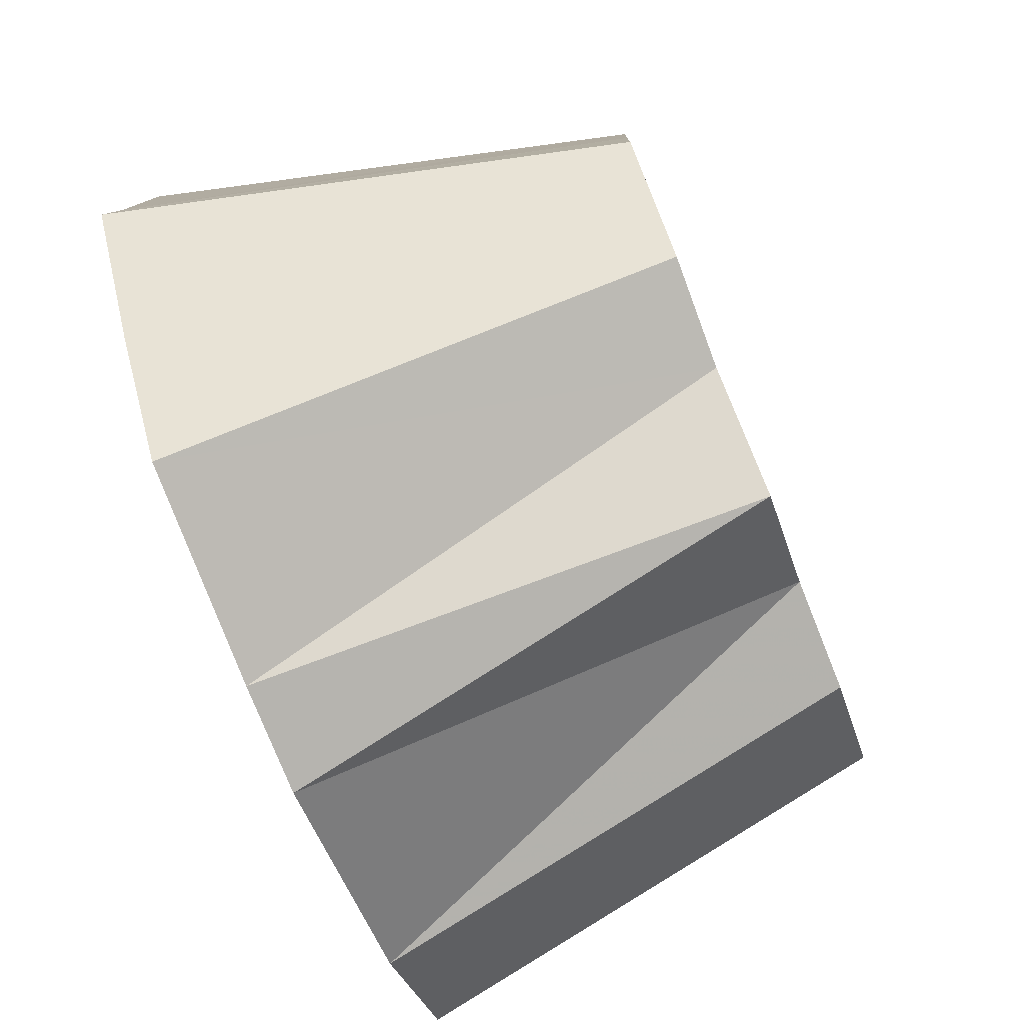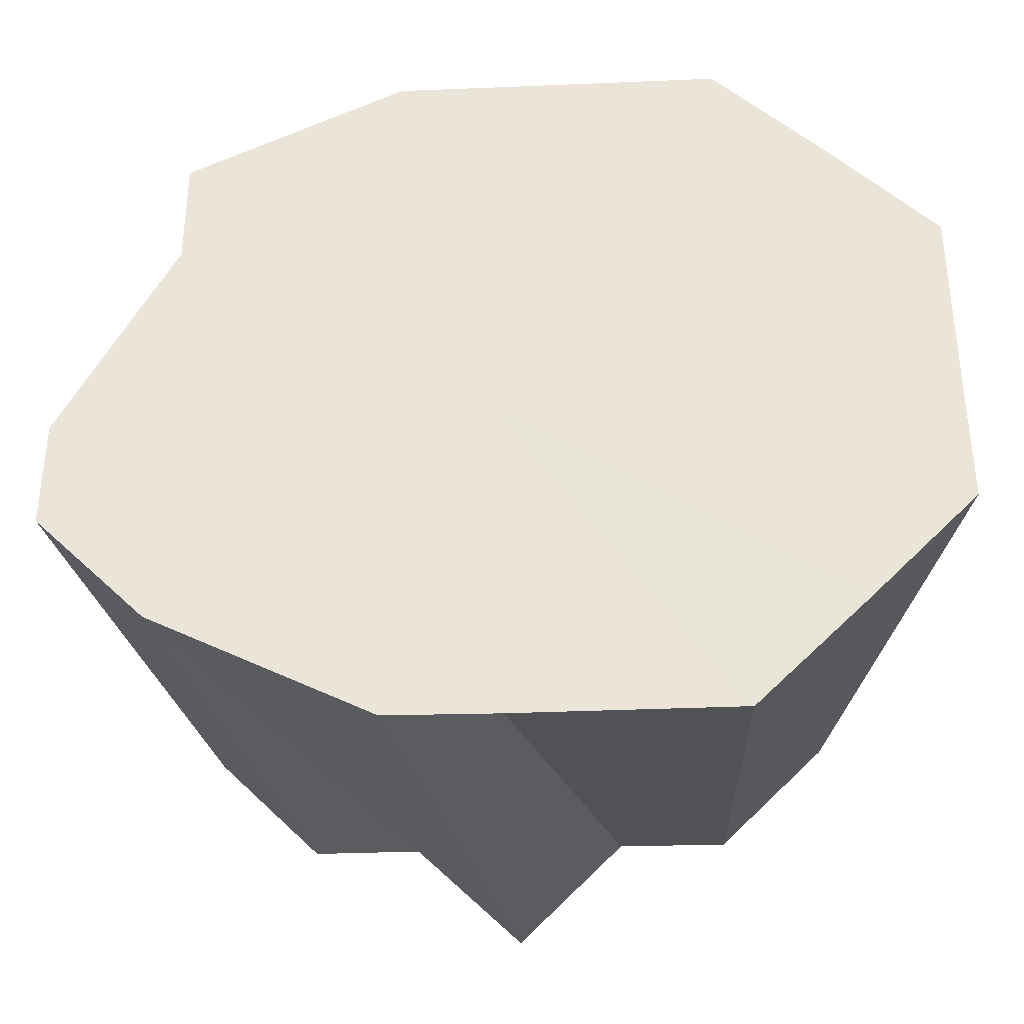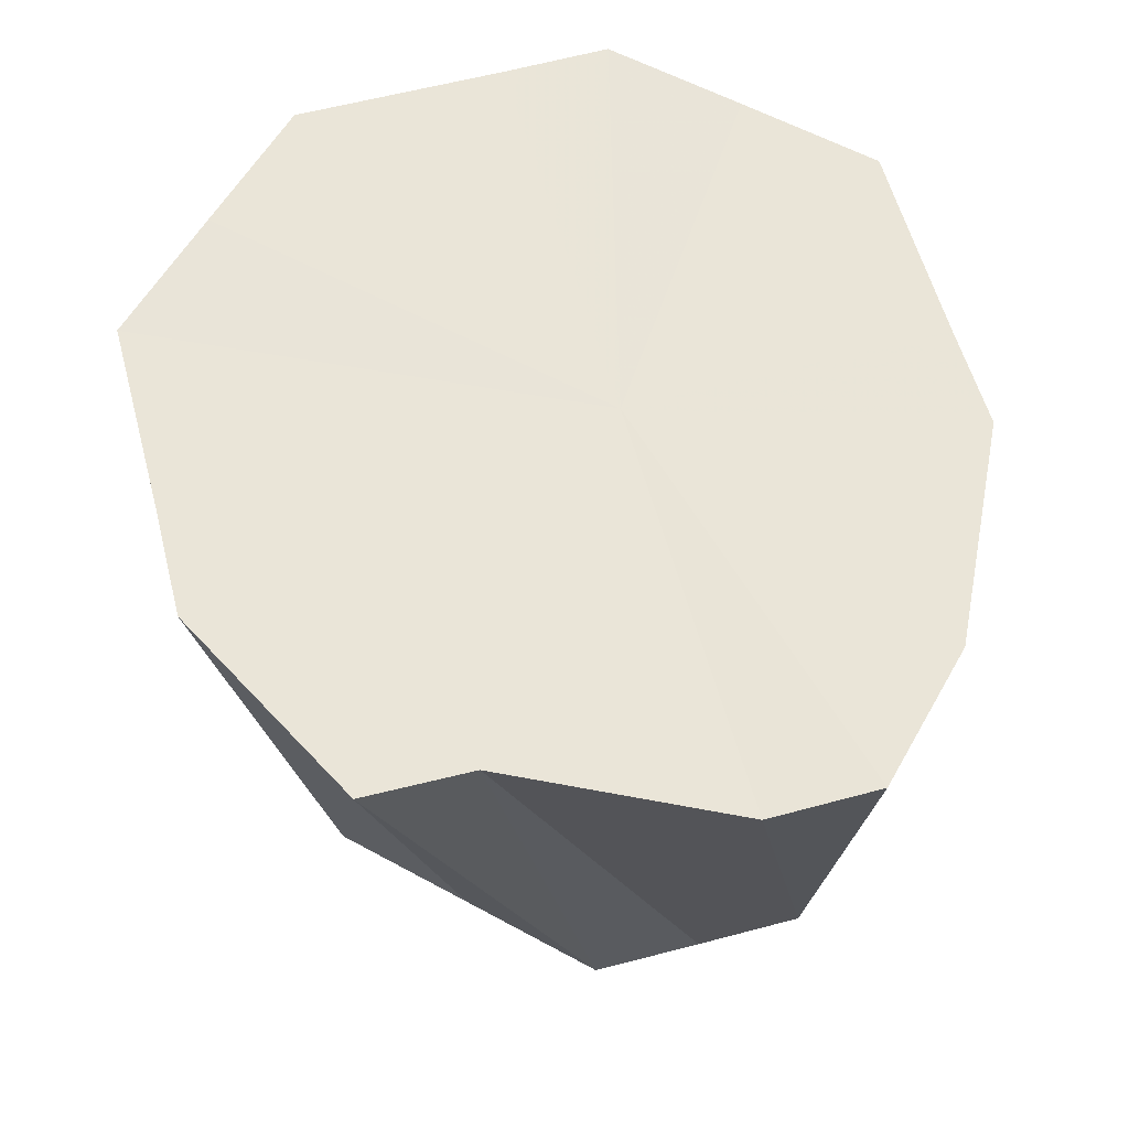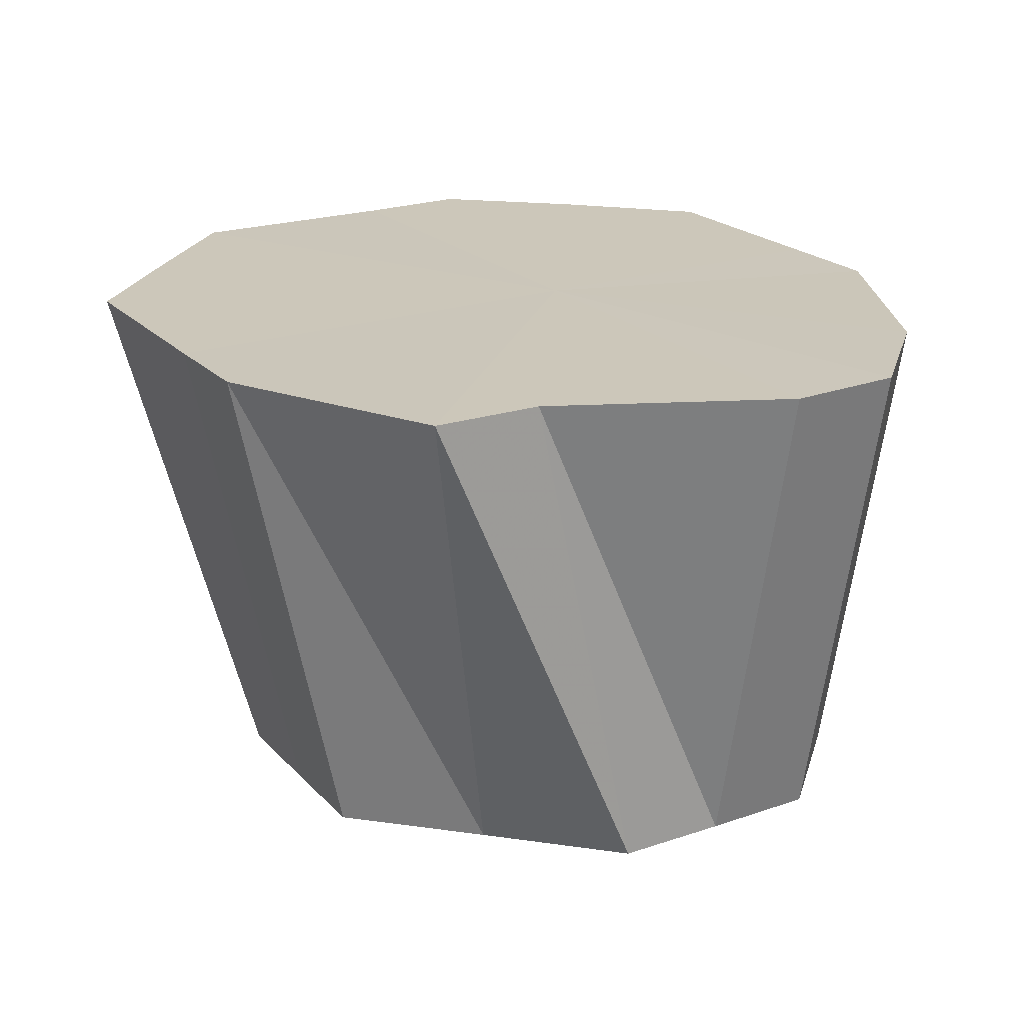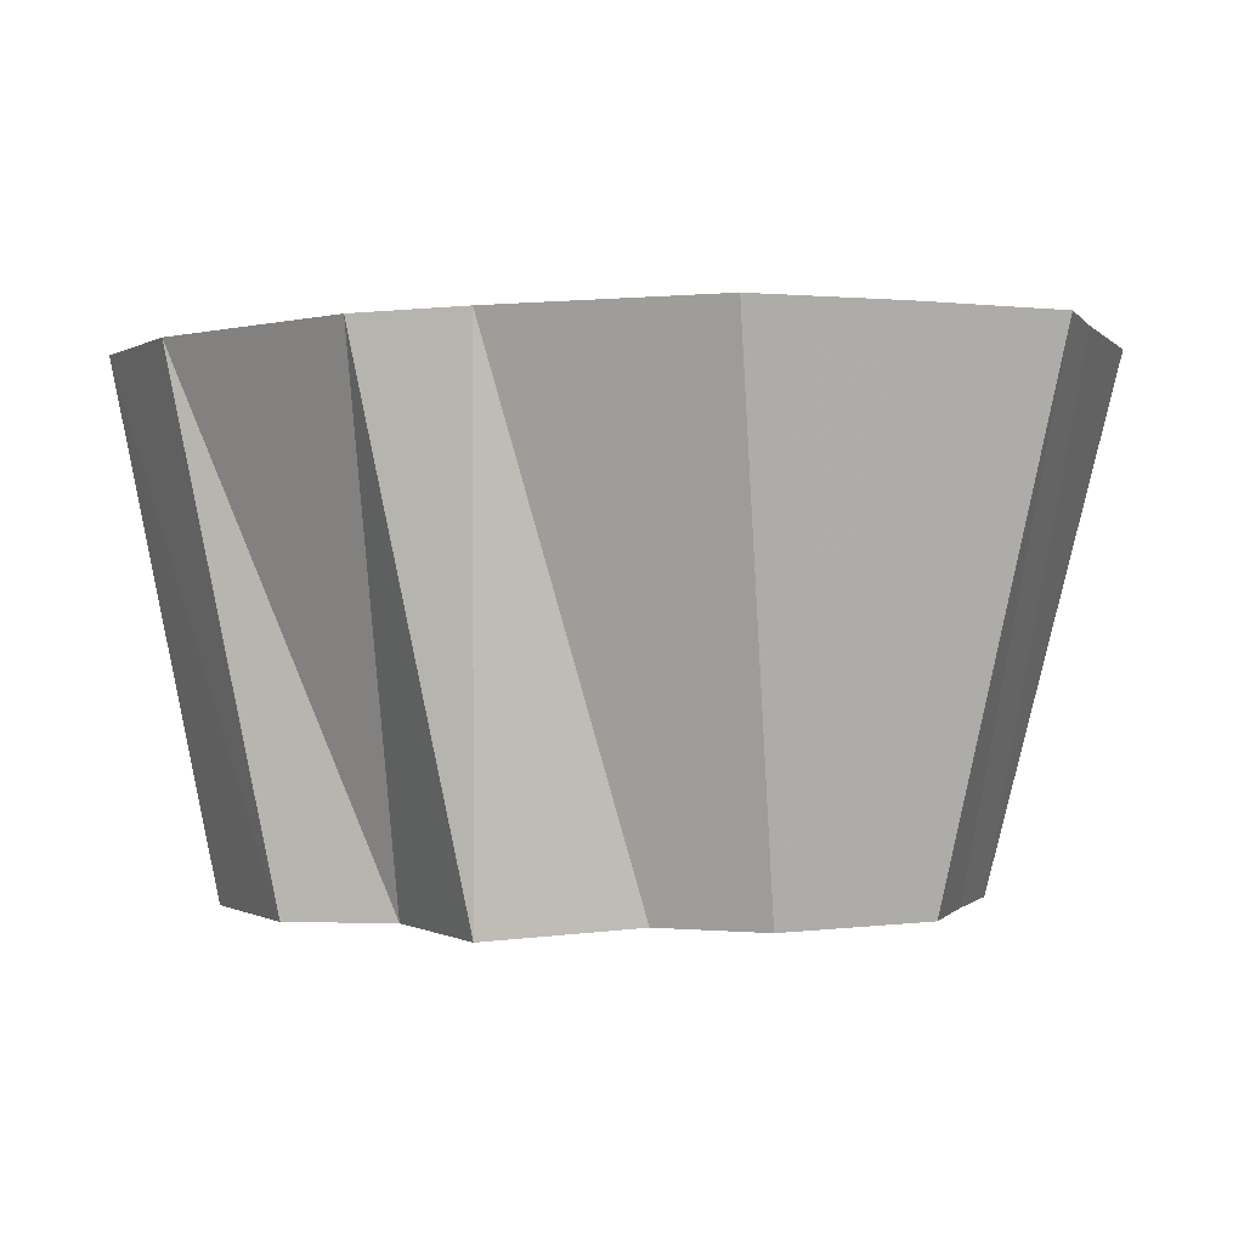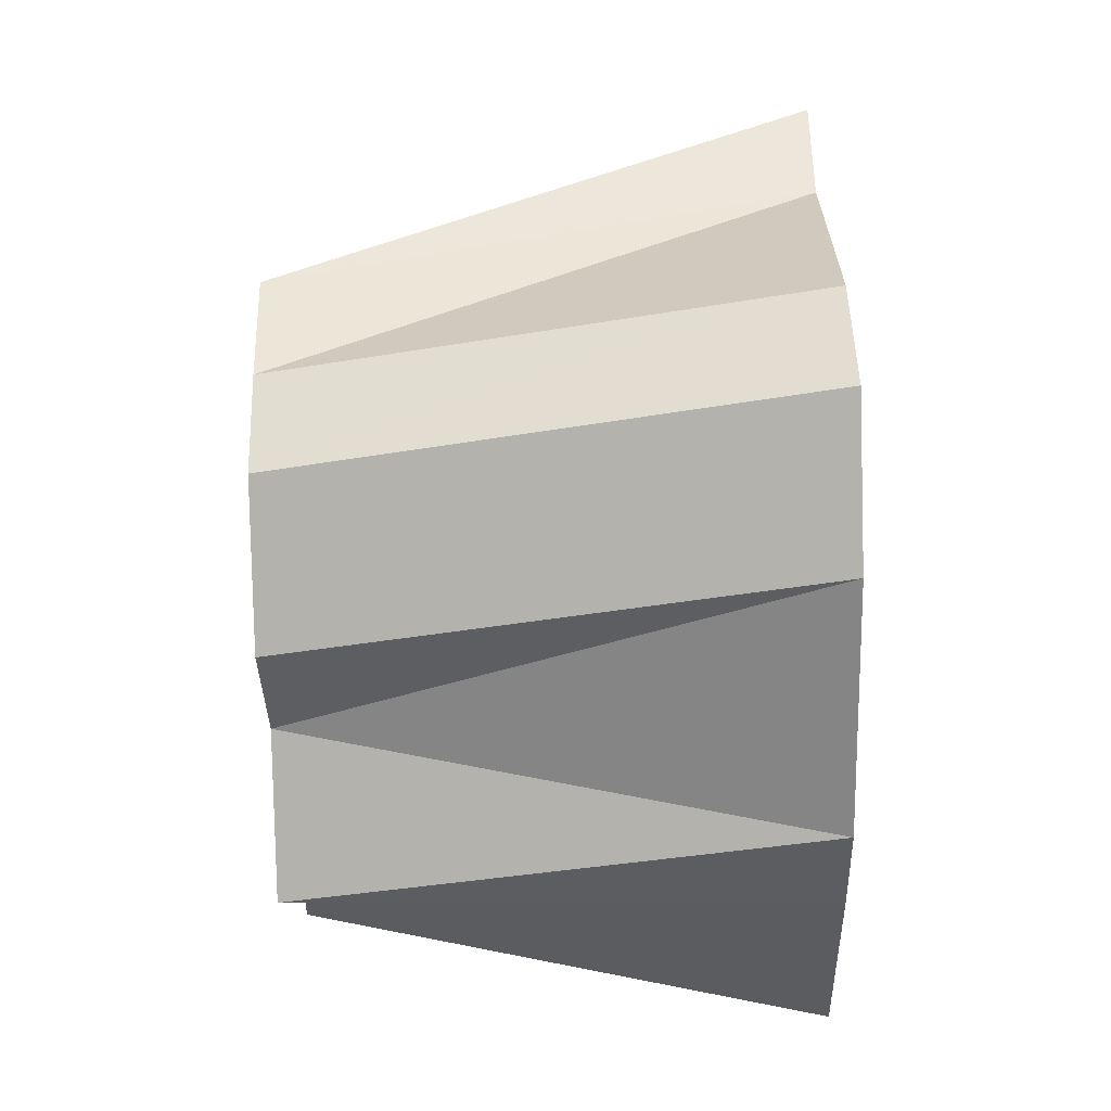
<metadata>
{"format":"obj","ext":"obj","renderer":"f3d","projection":"perspective","resolution":1024,"background":"white","views":[{"elev":-79.6,"azim":110.4,"up":"+Y"},{"elev":-33.8,"azim":1.9,"up":"+Y"},{"elev":57.3,"azim":-105.2,"up":"+Z"},{"elev":19.9,"azim":-120.3,"up":"+Z"},{"elev":1.2,"azim":17.8,"up":"+Z"},{"elev":-37.3,"azim":-89.9,"up":"+Y"}]}
</metadata>
<code>
o 23456
v 2218 1871 10.71
v 2218 1871 10.71
v 2218 1871 10.67
v 2218 1871 10.71
v 2218 1871 10.67
v 2218 1871 10.71
v 2218 1871 10.71
v 2218 1871 10.67
v 2218 1871 10.71
v 2218 1871 10.67
v 2218 1871 10.71
v 2218 1871 10.67
v 2218 1871 10.67
v 2218 1871 10.71
v 2218 1871 10.66
v 2218 1871 10.71
v 2218 1871 10.66
v 2218 1871 10.71
v 2218 1871 10.71
v 2218 1871 10.66
v 2218 1871 10.71
v 2218 1871 10.66
v 2218 1871 10.71
v 2218 1871 10.71
v 2218 1871 10.66
v 2218 1871 10.66
v 2218 1871 10.66
v 2218 1871 10.66
v 2218 1871 10.66
v 2218 1871 10.71
v 2218 1871 10.66
v 2218 1871 10.71
v 2218 1871 10.71
v 2218 1871 10.66
v 2218 1871 10.71
v 2218 1871 10.71
v 2218 1871 10.67
v 2218 1871 10.71
v 2218 1871 10.71
v 2218 1871 10.67
v 2218 1871 10.71
v 2218 1871 10.67
v 2218 1871 10.67
v 2218 1871 10.67
v 2218 1871 10.67
v 2218 1871 10.66
v 2218 1871 10.67
v 2218 1871 10.71
v 2218 1871 10.71
v 2218 1871 10.67
v 2218 1871 10.71
v 2218 1871 10.71
v 2218 1871 10.71
v 2218 1871 10.67
v 2218 1871 10.67
v 2218 1871 10.71
v 2218 1871 10.67
v 2218 1871 10.71
v 2218 1871 10.67
v 2218 1871 10.71
v 2218 1871 10.66
v 2218 1871 10.71
v 2218 1871 10.66
v 2218 1871 10.66
v 2218 1871 10.71
v 2218 1871 10.66
v 2218 1871 10.66
v 2218 1871 10.71
v 2218 1871 10.71
v 2218 1871 10.71
v 2218 1871 10.71
v 2218 1871 10.71
v 2218 1871 10.71
v 2218 1871 10.71
v 2218 1871 10.71
v 2218 1871 10.71
v 2218 1871 10.71
v 2218 1871 10.71
v 2218 1871 10.71
v 2218 1871 10.71
v 2218 1871 10.71
v 2218 1871 10.71
v 2218 1871 10.71
v 2218 1871 10.71
f 1 2 3
f 2 4 5
f 6 5 3
f 4 7 8
f 7 9 10
f 9 11 12
f 3 5 13
f 11 14 15
f 14 16 17
f 18 17 15
f 15 17 13
f 16 19 20
f 19 21 22
f 23 22 20
f 20 22 13
f 21 24 25
f 26 27 13
f 28 29 13
f 30 31 25
f 25 31 13
f 24 32 31
f 32 33 34
f 35 34 31
f 31 34 13
f 36 37 34
f 34 37 13
f 33 38 37
f 38 39 40
f 41 40 37
f 37 40 13
f 42 43 13
f 43 44 13
f 44 45 13
f 45 46 13
f 40 47 13
f 48 47 40
f 39 49 47
f 47 50 13
f 49 1 50
f 51 50 47
f 50 3 13
f 52 3 50
f 53 54 55
f 56 57 54
f 58 59 57
f 60 61 59
f 62 63 64
f 65 66 67
f 68 69 70
f 70 69 71
f 72 69 68
f 71 69 73
f 74 69 72
f 73 69 75
f 76 69 74
f 75 69 77
f 78 69 76
f 77 69 79
f 80 69 78
f 79 69 81
f 82 69 80
f 81 69 83
f 84 69 82
f 83 69 84

</code>
